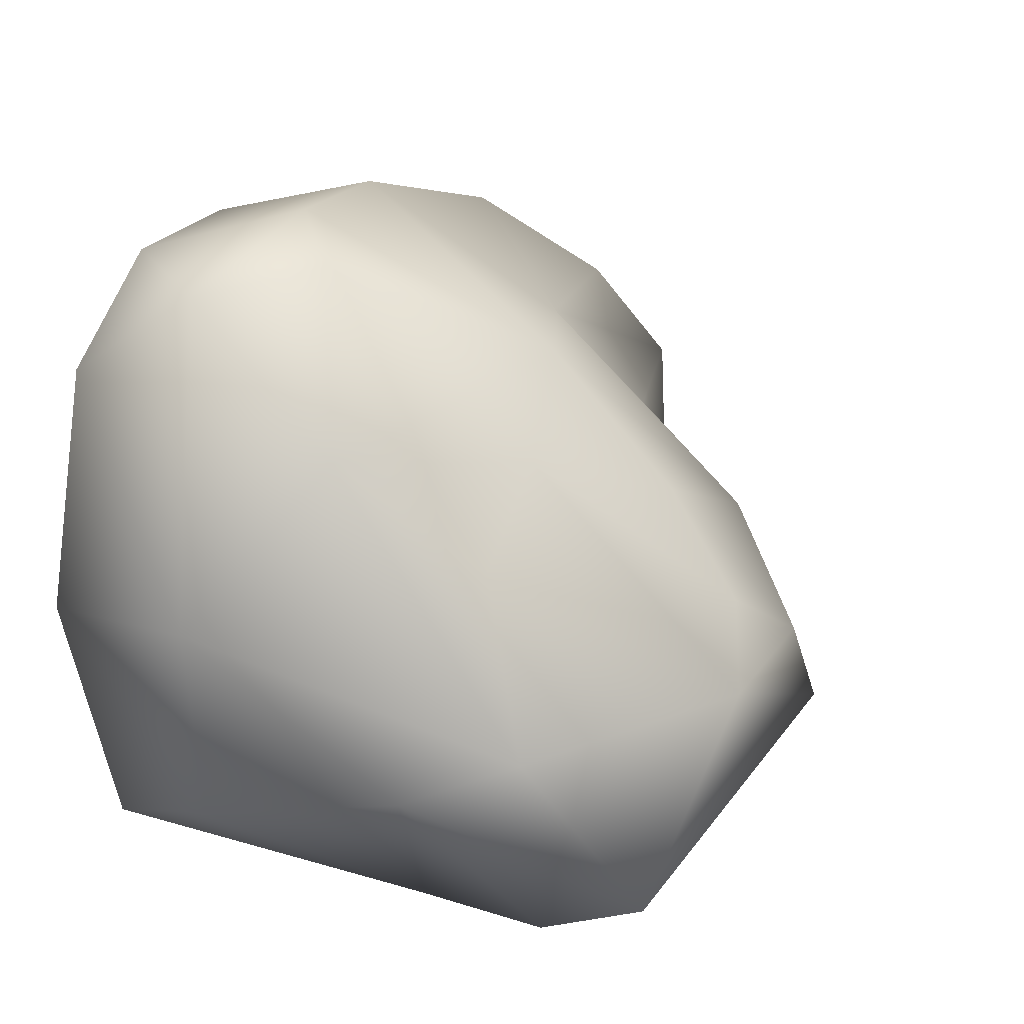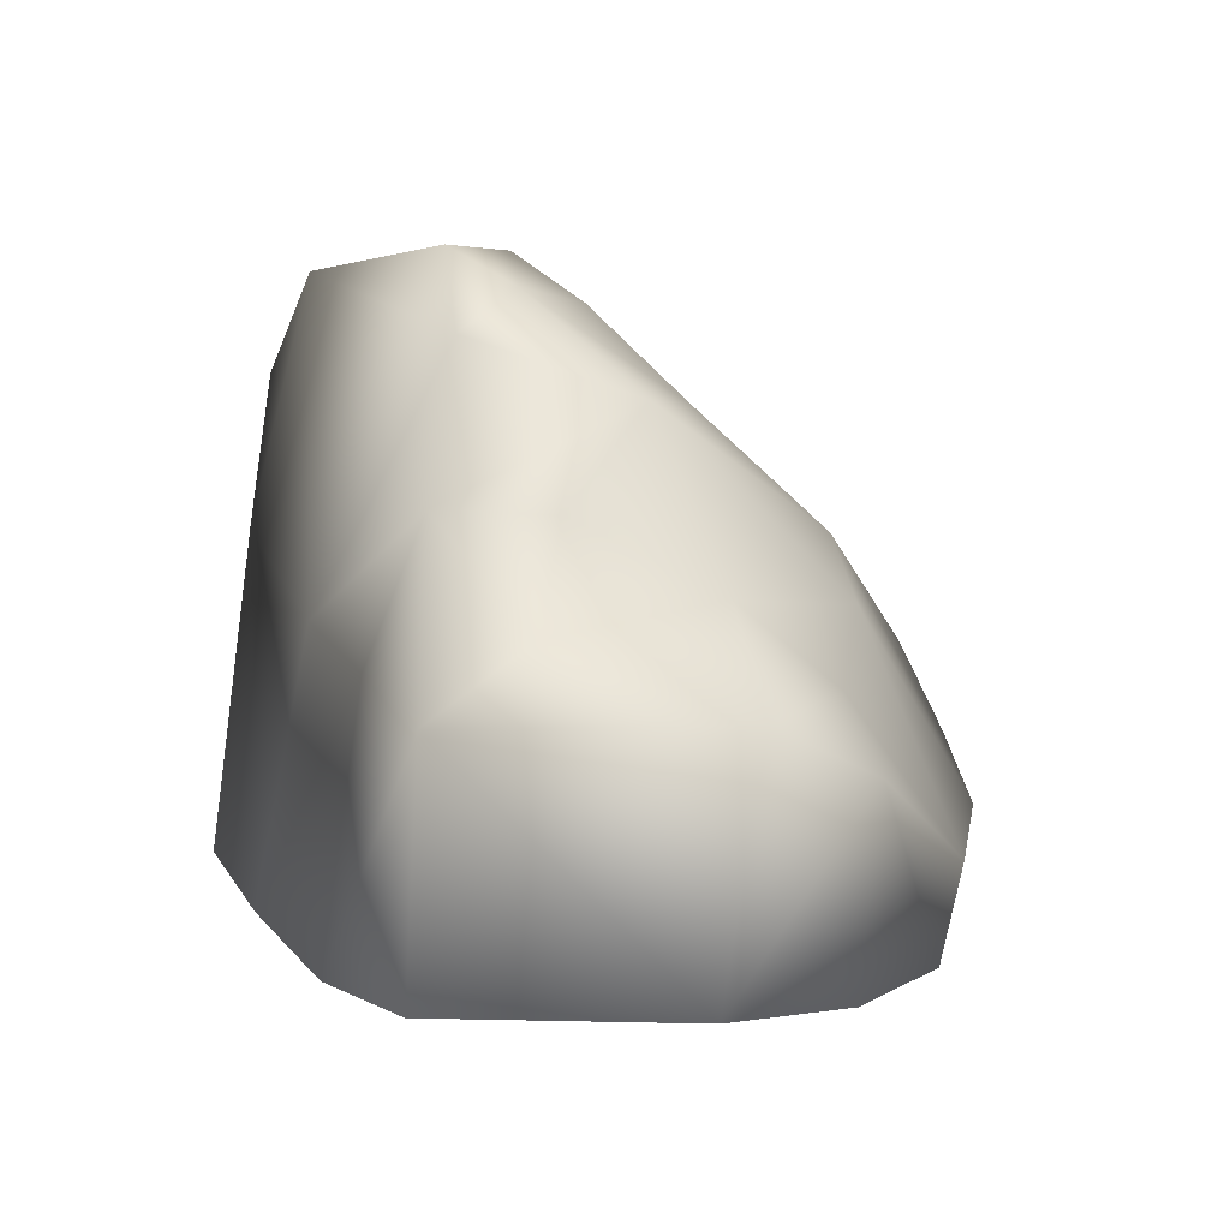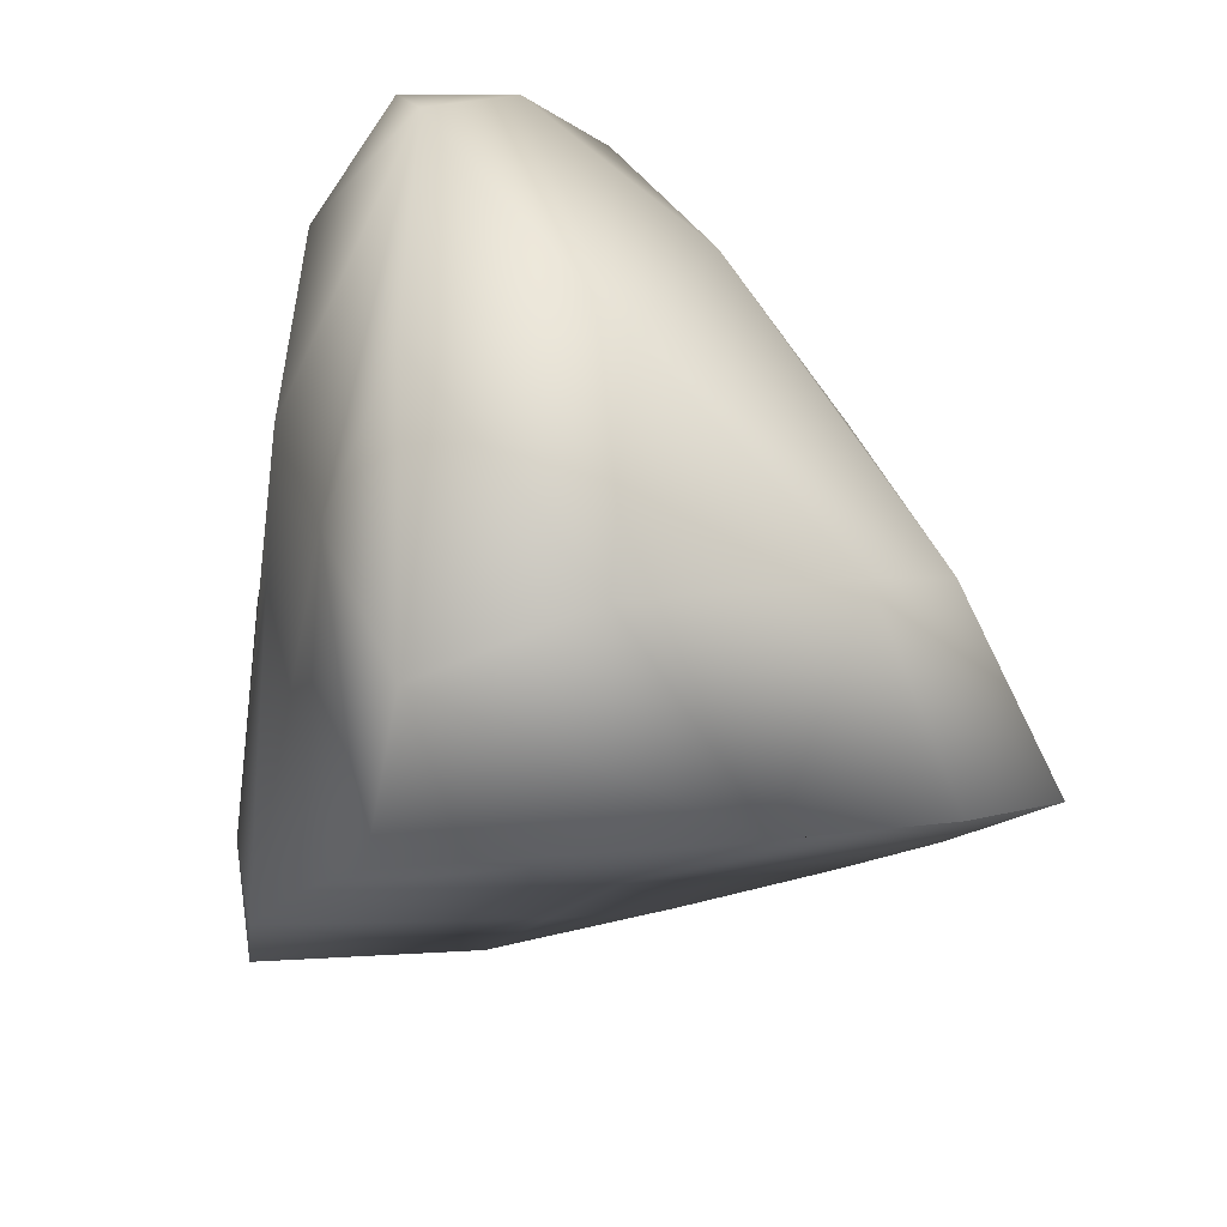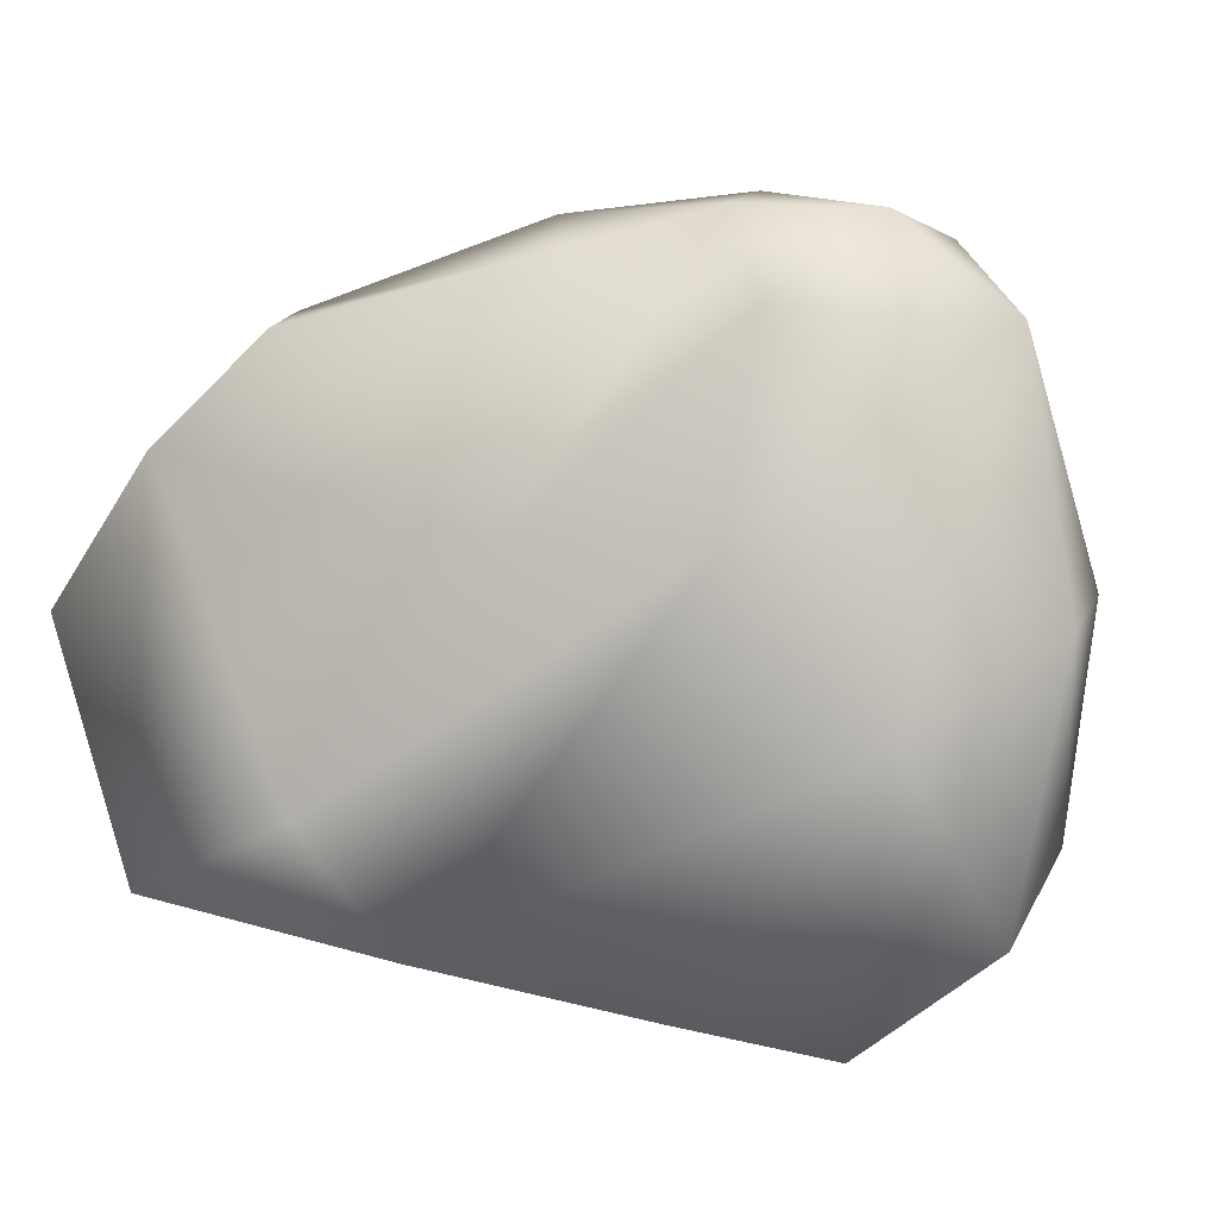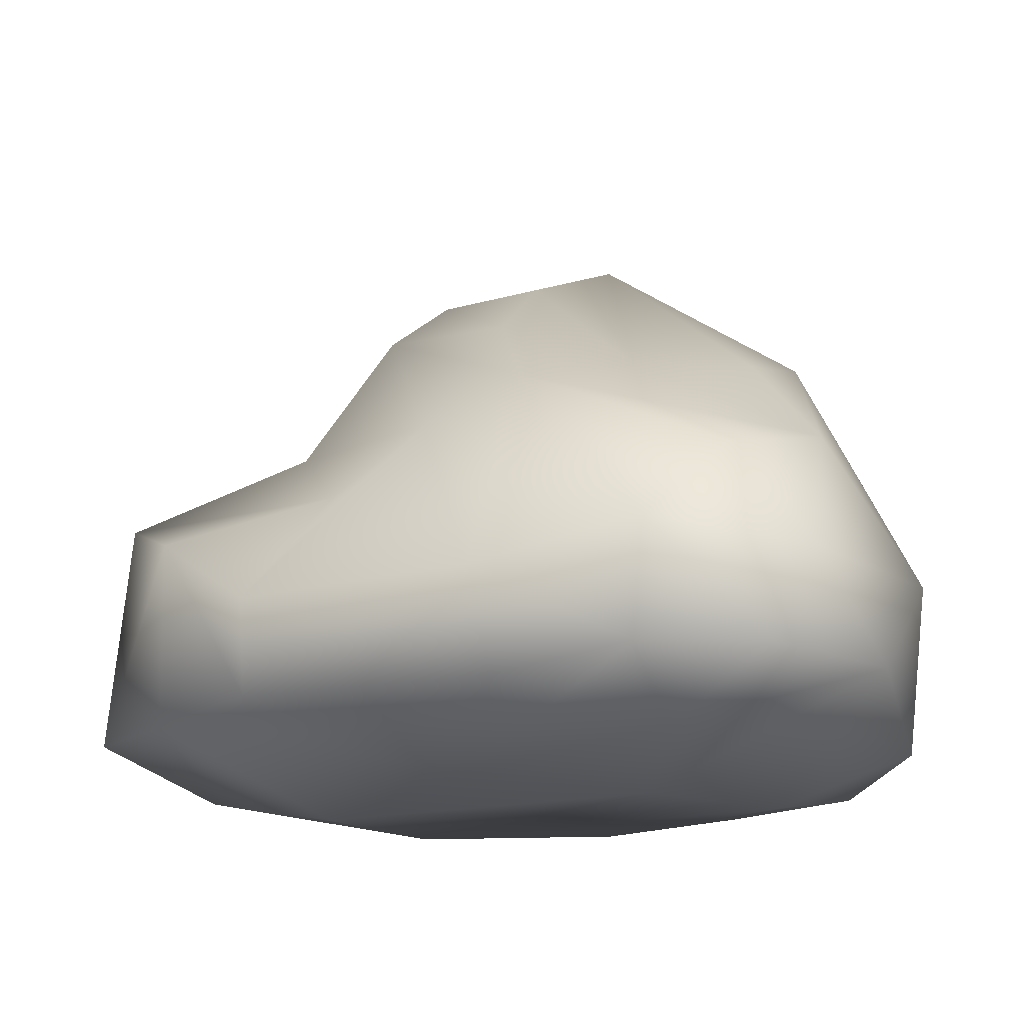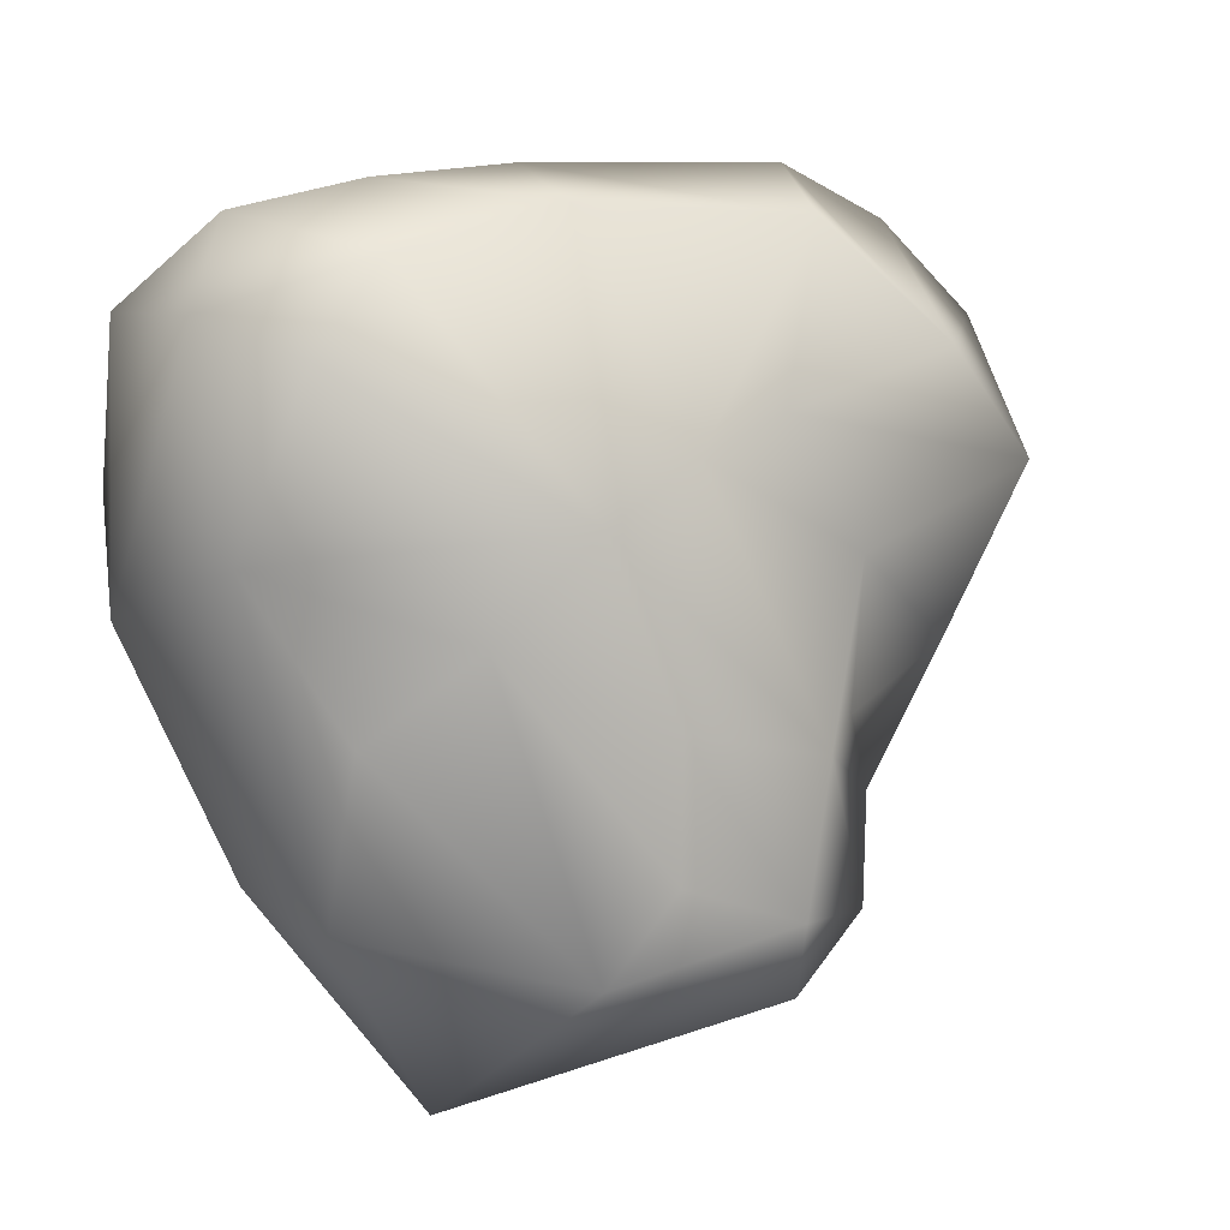
<metadata>
{"format":"obj","ext":"obj","renderer":"f3d","projection":"perspective","resolution":1024,"background":"white","views":[{"elev":25.0,"azim":120.8,"up":"+Z"},{"elev":8.3,"azim":-100.2,"up":"+Y"},{"elev":-26.1,"azim":74.5,"up":"+Z"},{"elev":1.8,"azim":8.8,"up":"+Z"},{"elev":-21.6,"azim":5.0,"up":"+Y"},{"elev":52.3,"azim":163.4,"up":"+Z"}]}
</metadata>
<code>
o rpgpp_lt_rock_01_rpgpp_lt_rock_01.001
v -0.6054 0.9099 -0.4486
v -0.3988 1.02 -0.261
v -0.7747 0.4874 -0.5452
v 0.1207 -0.7326 -0.9402
v 0.6925 -0.8185 -0.2546
v -0.52 -0.7618 -0.8047
v -0.3394 1.127 -0.4427
v -1.173 -0.7085 0.4562
v -0.2719 -0.8052 0.2296
v -0.7145 0.46 -0.1971
v -0.7989 0.2489 0.2188
v -0.1859 -0.4341 1.051
v 0.3146 -0.324 1.114
v 0.8457 0.1182 0.5819
v 0.6543 0.512 0.2529
v 0.2836 0.4438 0.448
v 0.815 0.7182 -0.2392
v 0.9941 0.4171 -0.3697
v 0.6461 1.038 -0.7218
v -0.01596 0.1069 -0.7873
v -1.359 0.032 0.1815
v -0.652 -0.01623 0.5477
v -1.086 0.2049 -0.3183
v 0.6658 0.2878 -0.9076
v 0.7291 0.7399 -0.8365
v 1.104 -0.728 0.01863
v 0.9509 -0.6689 -0.7552
v 1.079 -0.2254 -0.5541
v -0.1262 -0.7225 0.9387
v 0.2787 -0.6696 1.045
v 1.167 -0.2048 0.09277
v 0.8086 -0.3848 0.9776
v 0.987 -0.6752 0.7556
v 0.5643 -0.08422 1.045
v 0.1795 1.103 -0.1982
v -0.5466 0.7354 0.05429
v -0.1528 0.6937 0.2459
v -1.24 -0.658 -0.6588
v -1.451 -0.6475 0.05004
v -1.175 -0.142 0.5125
v -0.8608 -0.7087 0.7541
v -0.8668 -0.4285 0.8145
v -1.103 0.002433 -0.6075
v 0.3672 -0.8368 0.7881
v -0.7991 -0.773 -0.4647
v -0.3553 0.1625 0.6654
v -0.05801 0.3244 0.6637
v 0.5594 -0.6565 -1.038
v 0.6608 -0.6756 1.028
v -0.06678 0.9641 -0.02785
v 0.2915 -0.8854 0.2317
v -0.5744 0.05276 -0.6927
f 35 7 2 50
f 7 1 2
f 14 15 16
f 21 11 23 43
f 3 10 36 1
f 40 8 41 42
f 29 9 30
f 32 49 33
f 31 32 33
f 14 16 47 34
f 38 8 39
f 21 40 22 11
f 46 47 36 11
f 26 5 27
f 30 44 49
f 45 6 51 9
f 42 41 29 12
f 45 8 38
f 32 34 13 49
f 10 11 36
f 33 51 5 26
f 8 45 9 41
f 28 24 18
f 39 21 43 38
f 5 51 6 4
f 22 46 11
f 14 32 31
f 12 29 30 13
f 31 18 17 14
f 52 20 4 6
f 37 50 2 36
f 15 14 17
f 35 50 16 15
f 26 31 33
f 47 46 12 13
f 36 47 37
f 41 9 29
f 27 48 24 28
f 16 37 47
f 16 50 37
f 1 36 2
f 32 14 34
f 49 13 30
f 28 31 26 27
f 43 23 3
f 44 33 49
f 19 7 35
f 27 5 48
f 22 40 42
f 30 9 44
f 46 22 42 12
f 33 44 51
f 51 44 9
f 39 8 40 21
f 47 13 34
f 38 6 45
f 38 43 6
f 10 3 23 11
f 4 48 5
f 17 19 35 15
f 18 24 25
f 18 31 28
f 18 25 19 17
f 1 7 19 20
f 43 52 6
f 52 43 3
f 3 1 20 52
f 24 48 4
f 24 4 20
f 19 25 24 20

</code>
